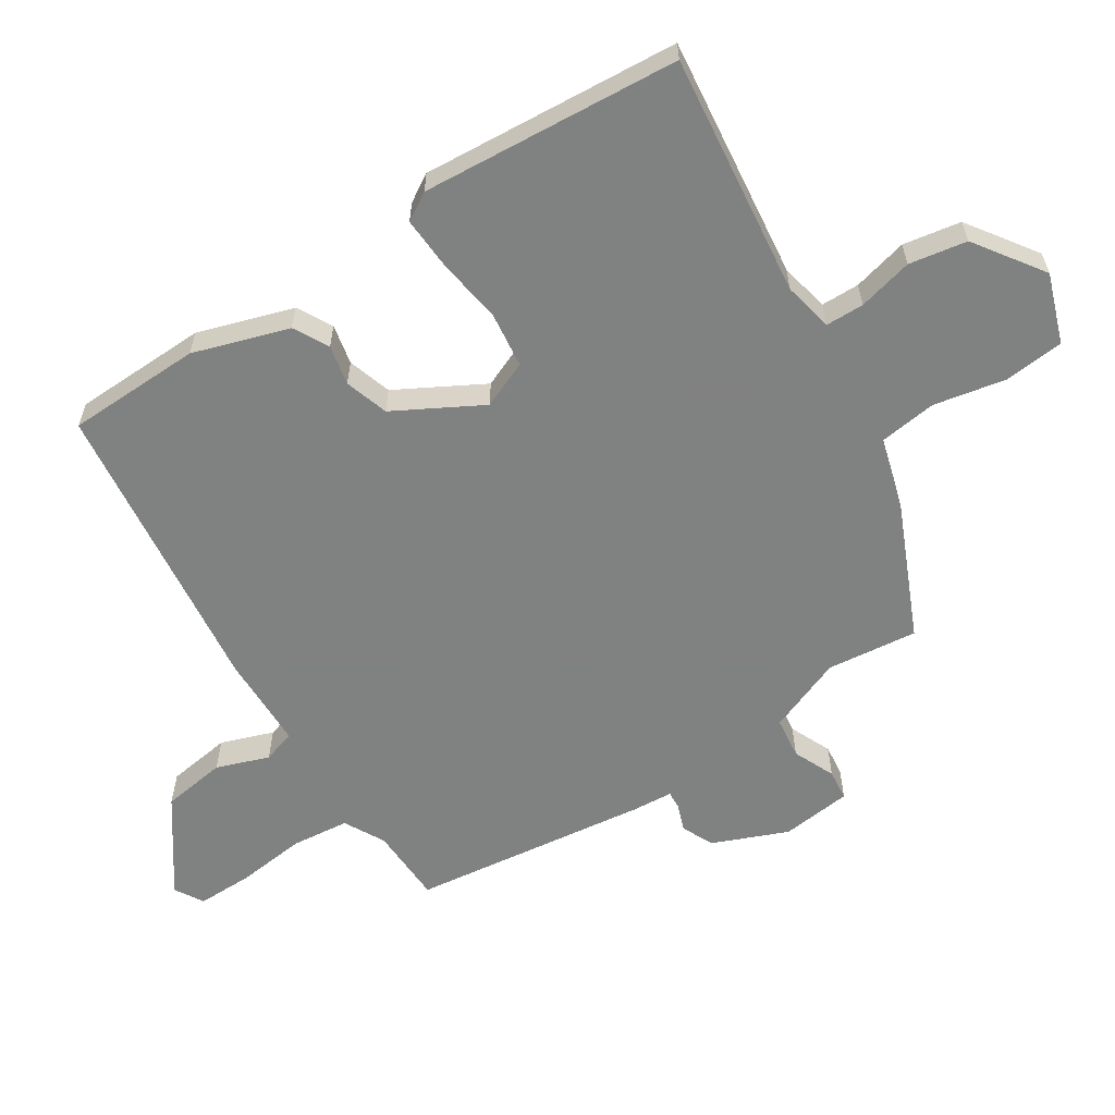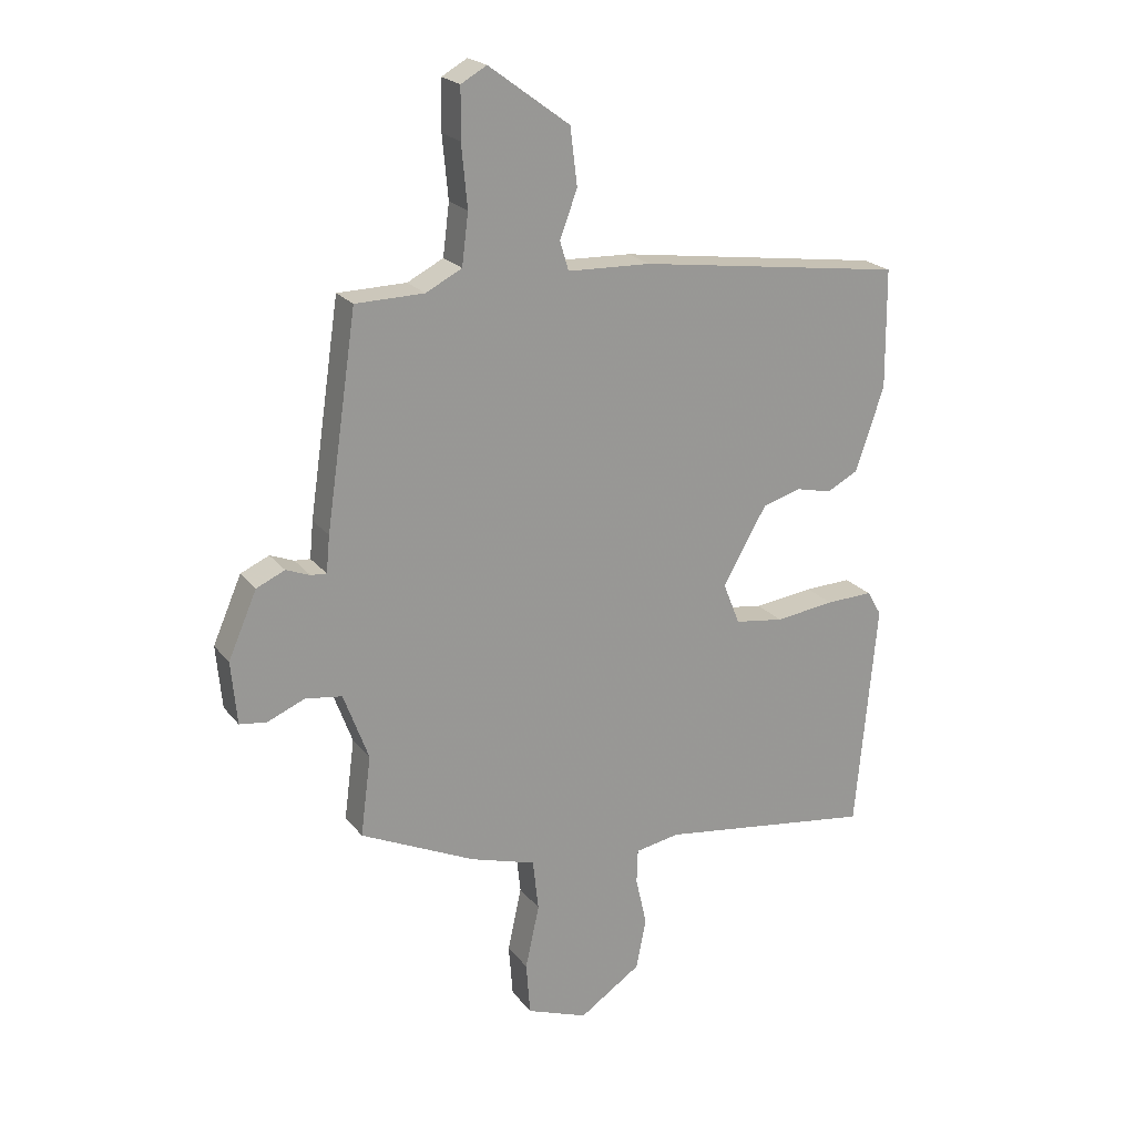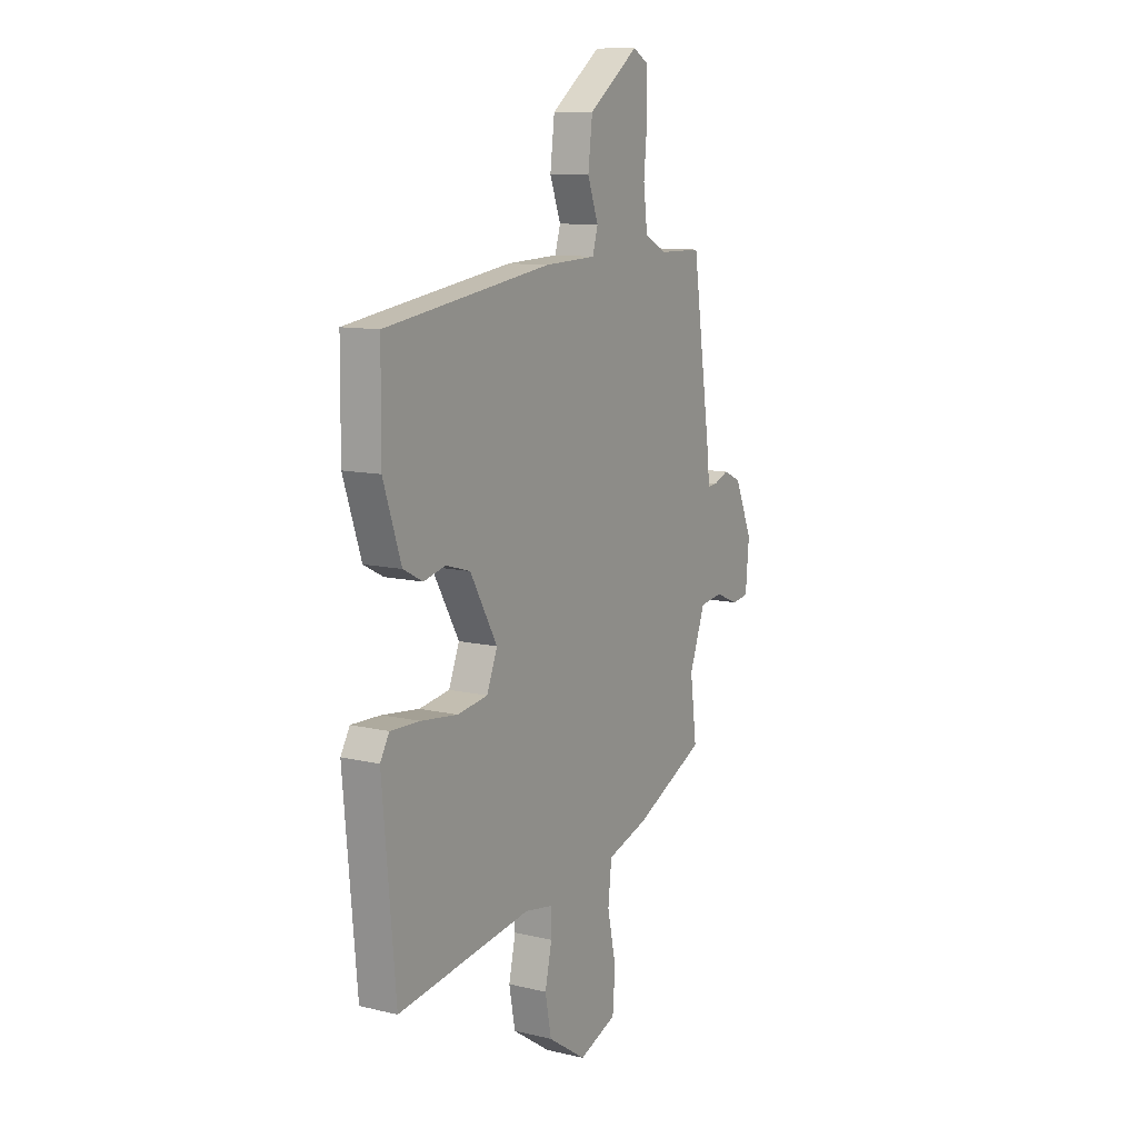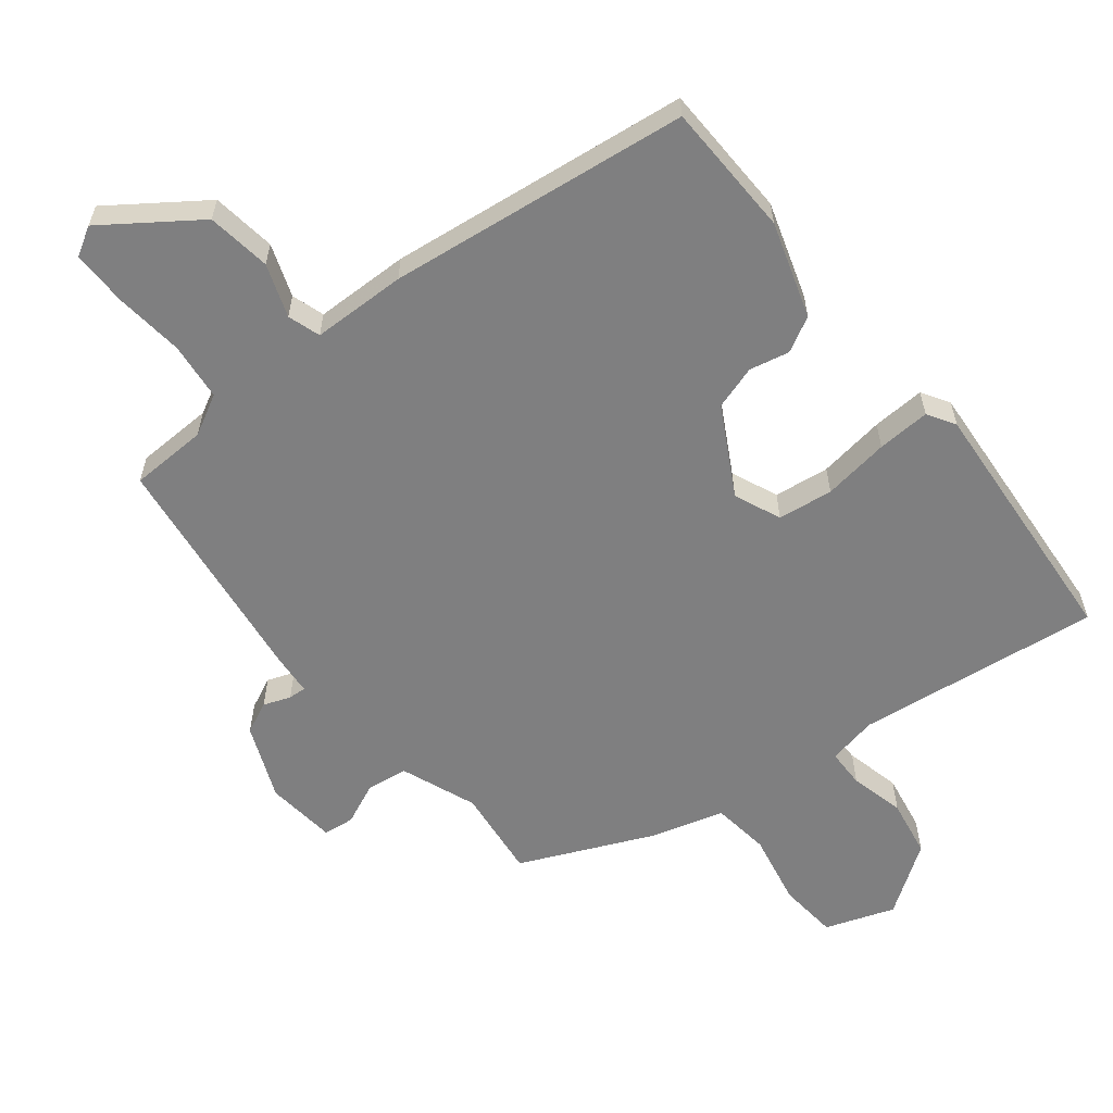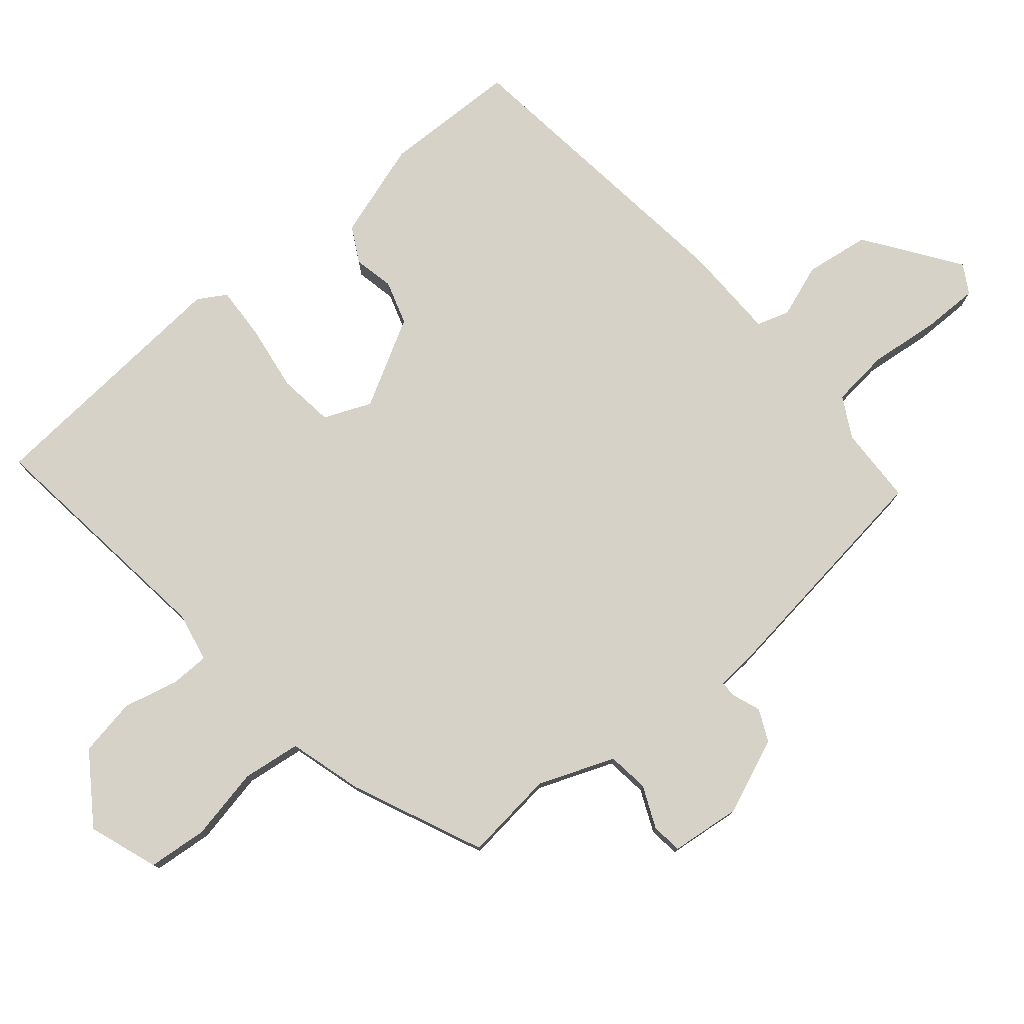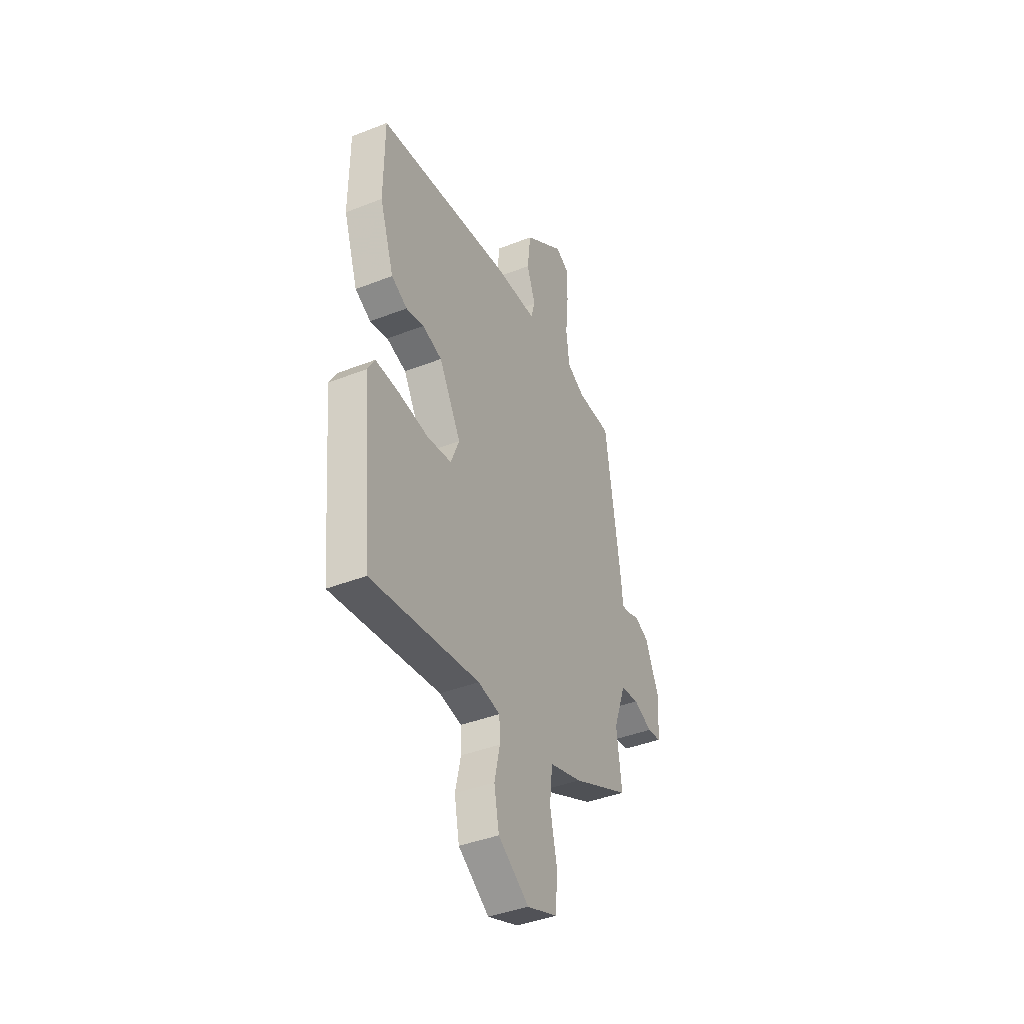
<metadata>
{"format":"obj","ext":"obj","renderer":"f3d","projection":"perspective","resolution":1024,"background":"white","views":[{"elev":-60.3,"azim":123.8,"up":"+Y"},{"elev":21.4,"azim":-27.0,"up":"+Z"},{"elev":11.0,"azim":120.2,"up":"+Z"},{"elev":-59.7,"azim":39.4,"up":"+Y"},{"elev":77.9,"azim":-129.1,"up":"+Y"},{"elev":-40.7,"azim":115.7,"up":"+Z"}]}
</metadata>
<code>
v 0.49 0.07 -0.573
v 0.119 0.07 -0.522
v 0.043 0.07 -0.536
v 0.041 0.07 -0.595
v 0.06 0.07 -0.679
v 0.043 0.07 -0.767
v -0.063 0.07 -0.838
v -0.168 0.07 -0.799
v -0.175 0.07 -0.708
v -0.151 0.07 -0.598
v -0.161 0.07 -0.509
v -0.273 0.07 -0.475
v -0.471 0.07 -0.383
v -0.453 0.07 -0.245
v -0.496 0.07 -0.129
v -0.559 0.07 -0.12
v -0.623 0.07 -0.147
v -0.67 0.07 -0.141
v -0.68 0.07 -0.033
v -0.631 0.07 0.08
v -0.582 0.07 0.102
v -0.541 0.07 0.086
v -0.514 0.07 0.084
v -0.508 0.07 0.147
v -0.455 0.07 0.508
v -0.337 0.07 0.51
v -0.275 0.07 0.542
v -0.264 0.07 0.63
v -0.274 0.07 0.736
v -0.273 0.07 0.821
v -0.229 0.07 0.846
v -0.09 0.07 0.744
v -0.078 0.07 0.646
v -0.108 0.07 0.566
v -0.093 0.07 0.516
v 0.051 0.07 0.511
v 0.509 0.07 0.448
v 0.511 0.07 0.243
v 0.462 0.07 0.098
v 0.408 0.07 0.07
v 0.347 0.07 0.084
v 0.28 0.07 0.064
v 0.205 0.07 -0.067
v 0.234 0.07 -0.139
v 0.318 0.07 -0.151
v 0.42 0.07 -0.138
v 0.501 0.07 -0.135
v 0.526 0.07 -0.178
v 0.49 0 -0.573
v 0.119 0 -0.522
v 0.043 0 -0.536
v 0.041 0 -0.595
v 0.06 0 -0.679
v 0.043 0 -0.767
v -0.063 0 -0.838
v -0.168 0 -0.799
v -0.175 0 -0.708
v -0.151 0 -0.598
v -0.161 0 -0.509
v -0.273 0 -0.475
v -0.471 0 -0.383
v -0.453 0 -0.245
v -0.496 0 -0.129
v -0.559 0 -0.12
v -0.623 0 -0.147
v -0.67 0 -0.141
v -0.68 0 -0.033
v -0.631 0 0.08
v -0.582 0 0.102
v -0.541 0 0.086
v -0.514 0 0.084
v -0.508 0 0.147
v -0.455 0 0.508
v -0.337 0 0.51
v -0.275 0 0.542
v -0.264 0 0.63
v -0.274 0 0.736
v -0.273 0 0.821
v -0.229 0 0.846
v -0.09 0 0.744
v -0.078 0 0.646
v -0.108 0 0.566
v -0.093 0 0.516
v 0.051 0 0.511
v 0.509 0 0.448
v 0.511 0 0.243
v 0.462 0 0.098
v 0.408 0 0.07
v 0.347 0 0.084
v 0.28 0 0.064
v 0.205 0 -0.067
v 0.234 0 -0.139
v 0.318 0 -0.151
v 0.42 0 -0.138
v 0.501 0 -0.135
v 0.526 0 -0.178
f 48 1 2
f 47 48 2
f 46 47 2
f 45 46 2
f 44 45 2 3
f 43 44 3
f 39 40 41
f 38 39 41
f 37 38 41
f 36 37 41
f 35 36 41
f 35 41 42
f 32 33 34
f 31 32 34
f 30 31 34
f 29 30 34
f 28 29 34
f 27 28 34 35
f 35 42 43
f 27 35 43
f 26 27 43
f 26 43 3
f 25 26 3
f 24 25 3
f 23 24 3
f 20 21 22
f 19 20 22
f 18 19 22
f 17 18 22
f 16 17 22
f 11 12 13 14
f 11 14 15
f 8 9 10
f 7 8 10
f 6 7 10
f 5 6 10
f 4 5 10
f 4 10 11
f 3 4 11 15
f 15 16 22 23
f 3 15 23
f 50 49 96
f 50 96 95
f 50 95 94
f 50 94 93
f 51 50 93 92
f 51 92 91
f 89 88 87
f 89 87 86
f 89 86 85
f 89 85 84
f 89 84 83
f 90 89 83
f 82 81 80
f 82 80 79
f 82 79 78
f 82 78 77
f 82 77 76
f 83 82 76 75
f 91 90 83
f 91 83 75
f 91 75 74
f 51 91 74
f 51 74 73
f 51 73 72
f 51 72 71
f 70 69 68
f 70 68 67
f 70 67 66
f 70 66 65
f 70 65 64
f 62 61 60 59
f 63 62 59
f 58 57 56
f 58 56 55
f 58 55 54
f 58 54 53
f 58 53 52
f 59 58 52
f 63 59 52 51
f 71 70 64 63
f 71 63 51
f 1 49 50 2
f 2 50 51 3
f 3 51 52 4
f 4 52 53 5
f 5 53 54 6
f 6 54 55 7
f 7 55 56 8
f 8 56 57 9
f 9 57 58 10
f 10 58 59 11
f 11 59 60 12
f 12 60 61 13
f 13 61 62 14
f 14 62 63 15
f 15 63 64 16
f 16 64 65 17
f 17 65 66 18
f 18 66 67 19
f 19 67 68 20
f 20 68 69 21
f 21 69 70 22
f 22 70 71 23
f 23 71 72 24
f 24 72 73 25
f 25 73 74 26
f 26 74 75 27
f 27 75 76 28
f 28 76 77 29
f 29 77 78 30
f 30 78 79 31
f 31 79 80 32
f 32 80 81 33
f 33 81 82 34
f 34 82 83 35
f 35 83 84 36
f 36 84 85 37
f 37 85 86 38
f 38 86 87 39
f 39 87 88 40
f 40 88 89 41
f 41 89 90 42
f 42 90 91 43
f 43 91 92 44
f 44 92 93 45
f 45 93 94 46
f 46 94 95 47
f 47 95 96 48
f 48 96 49 1

</code>
